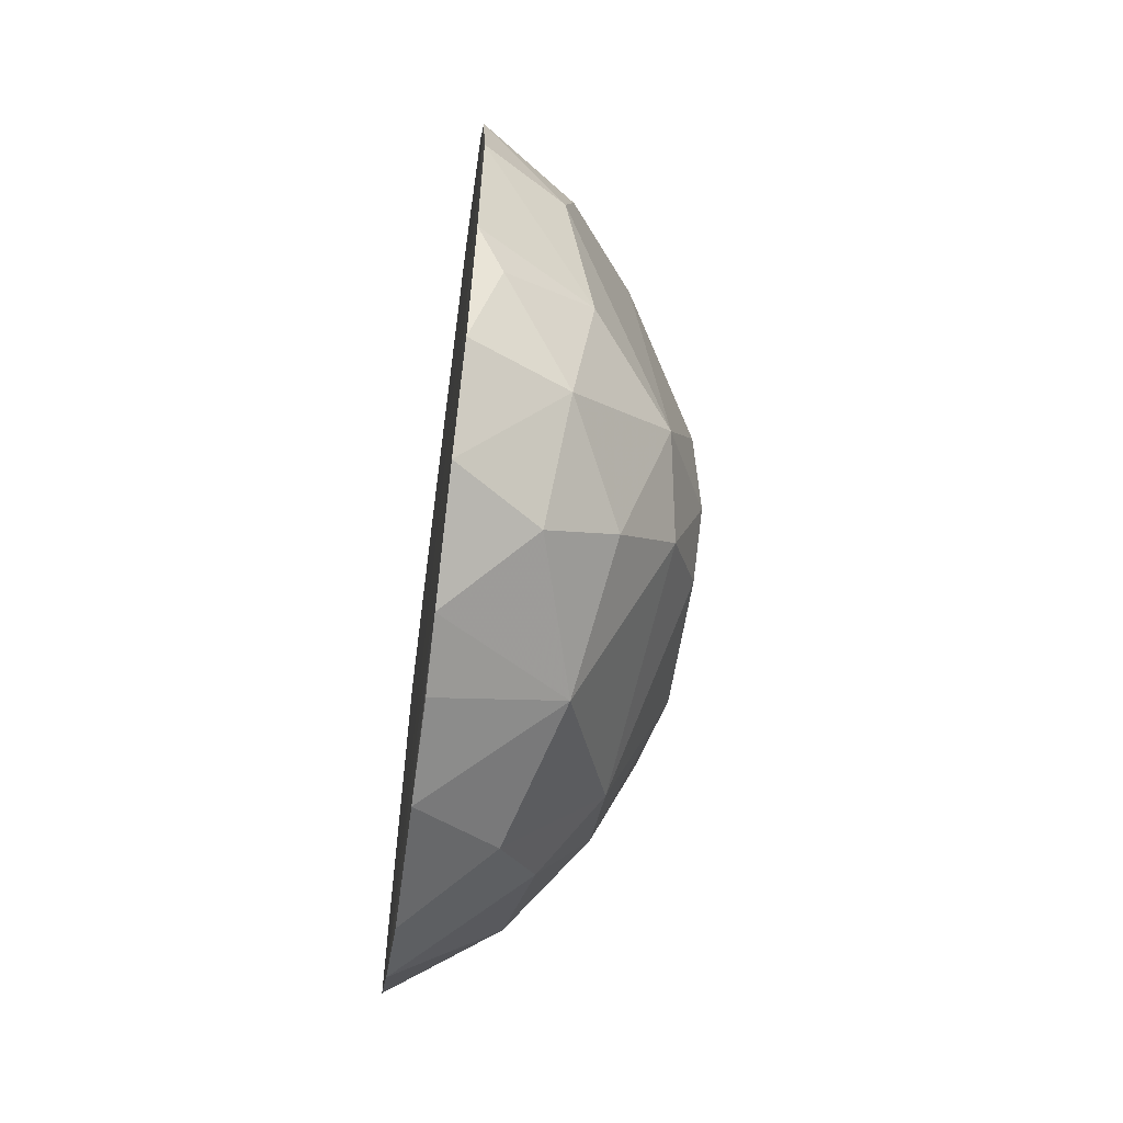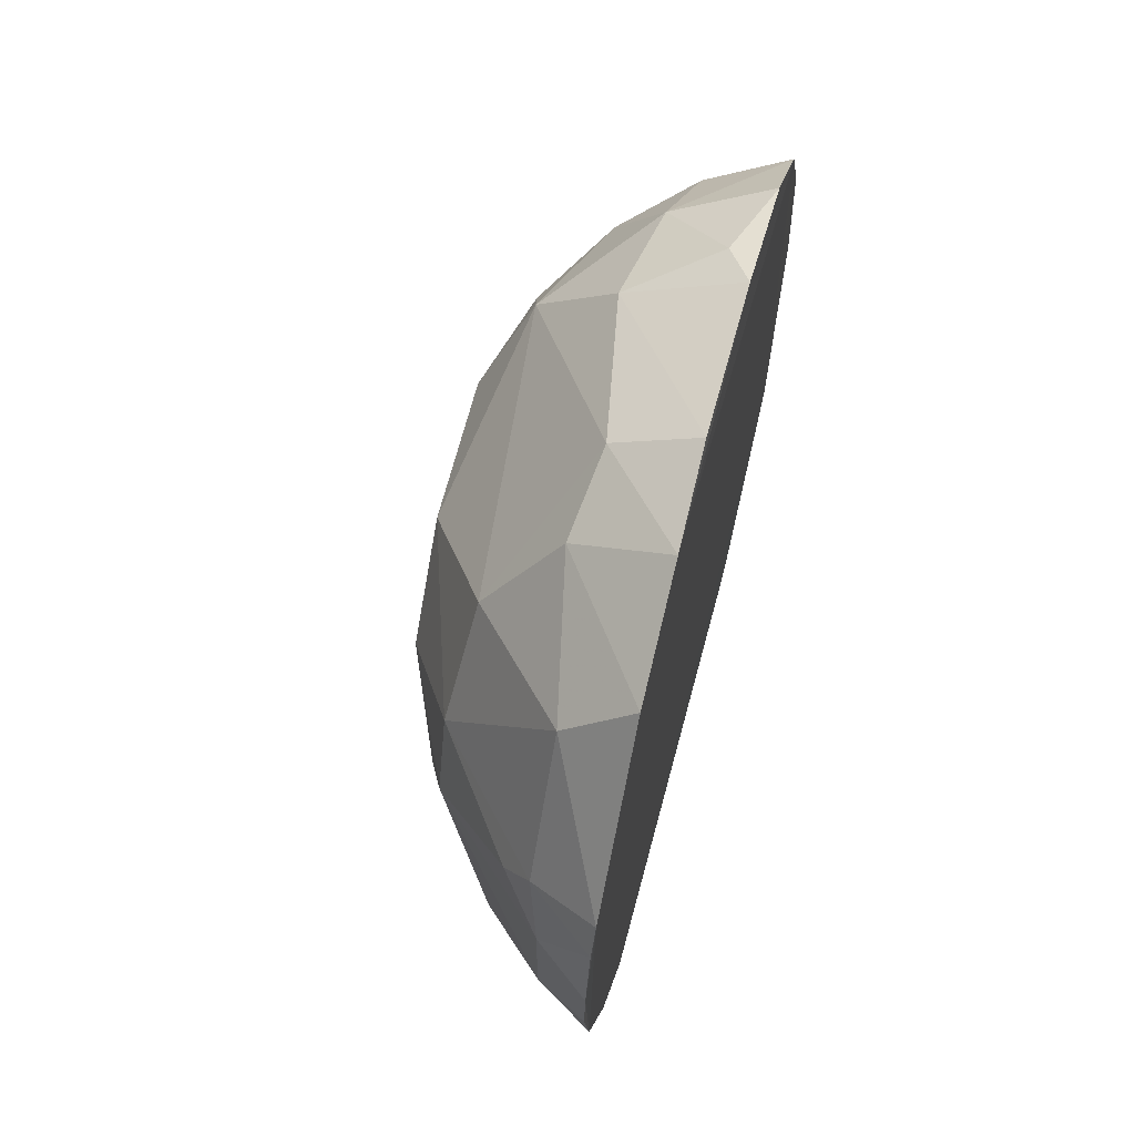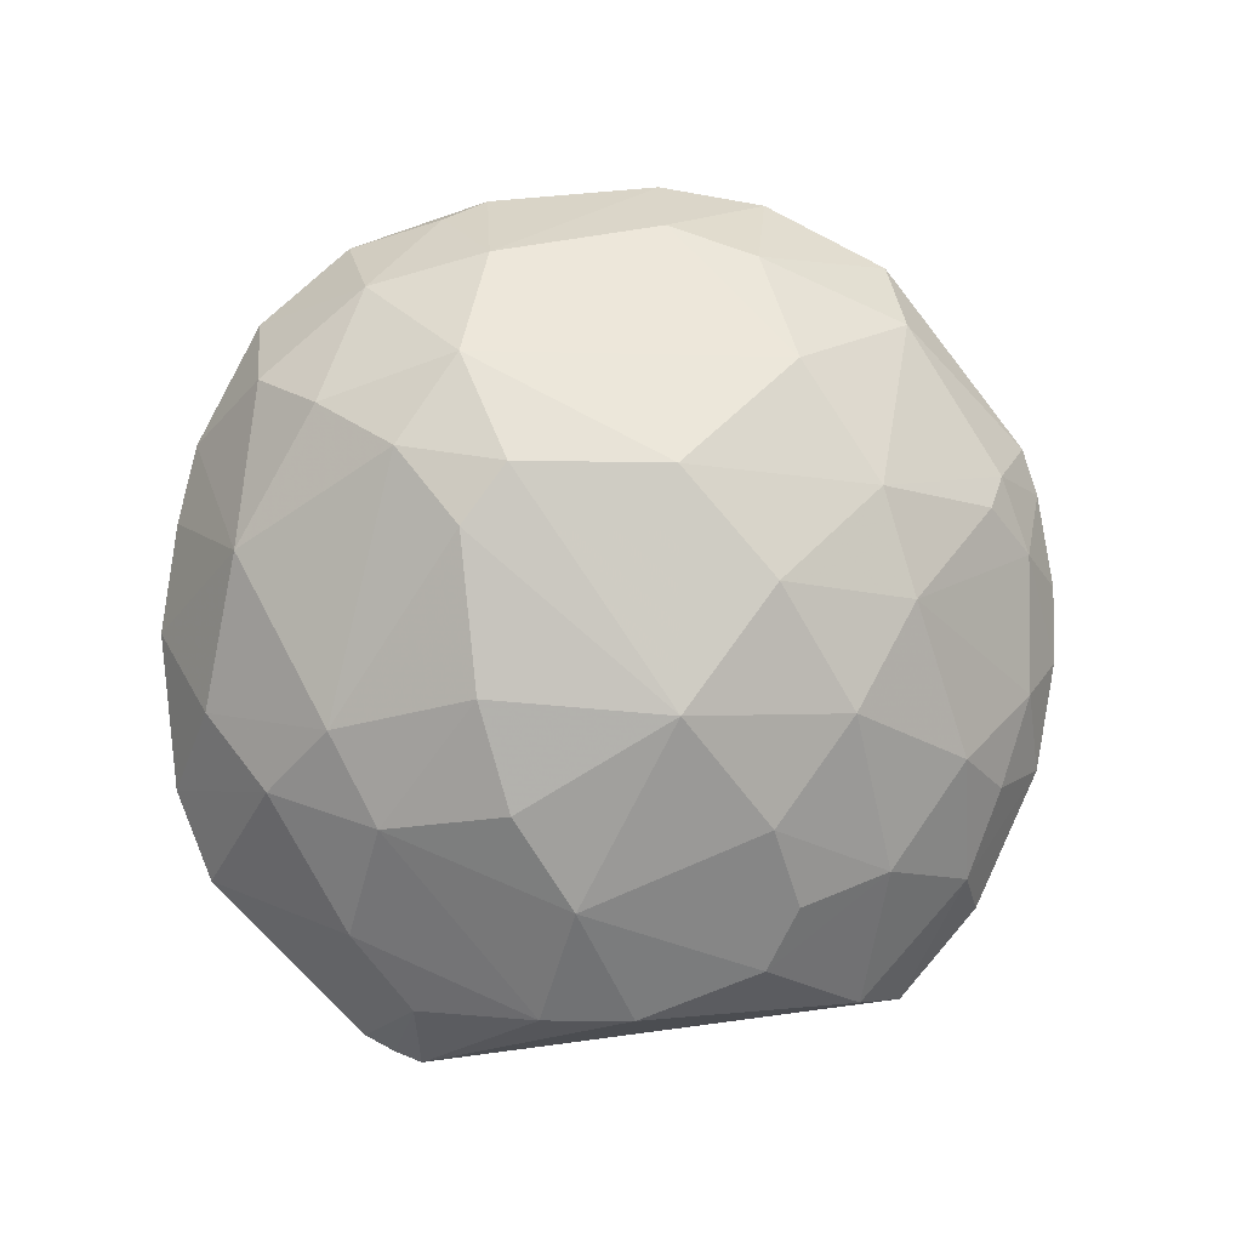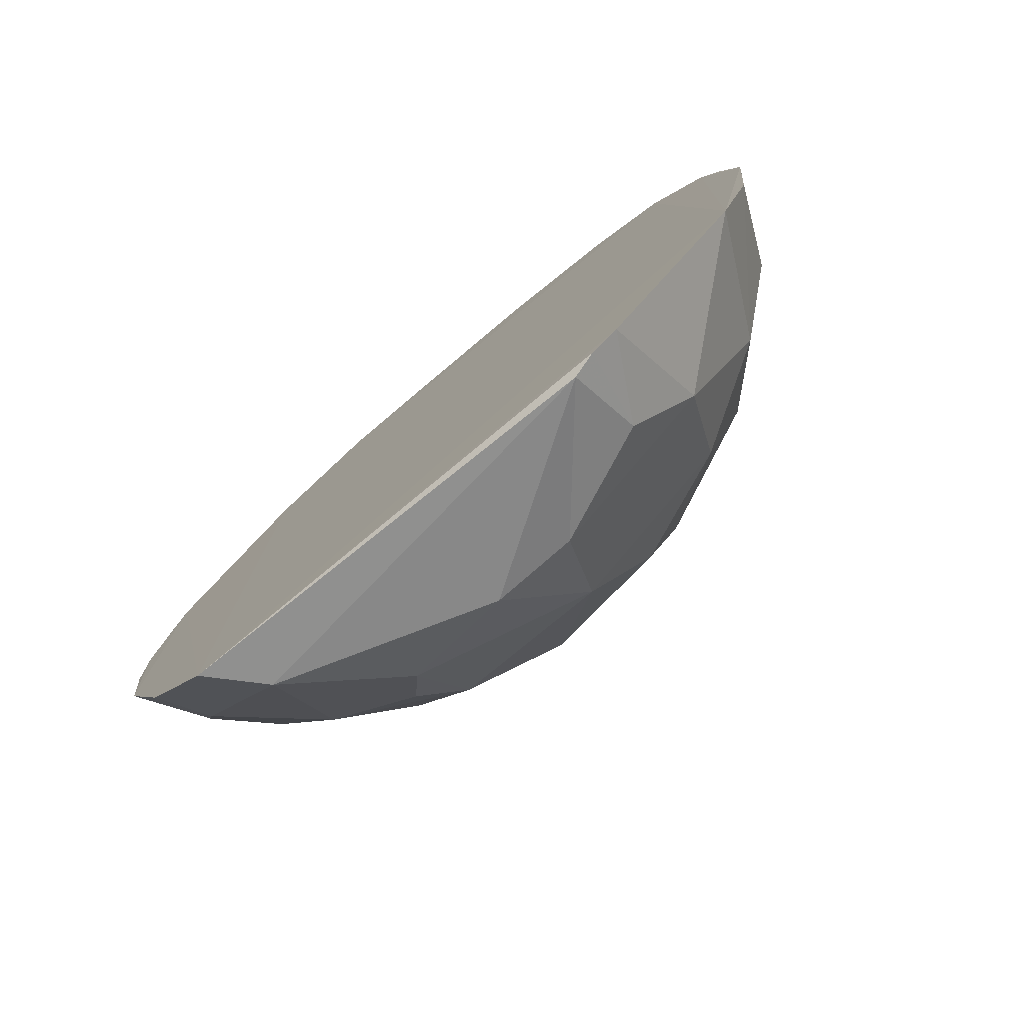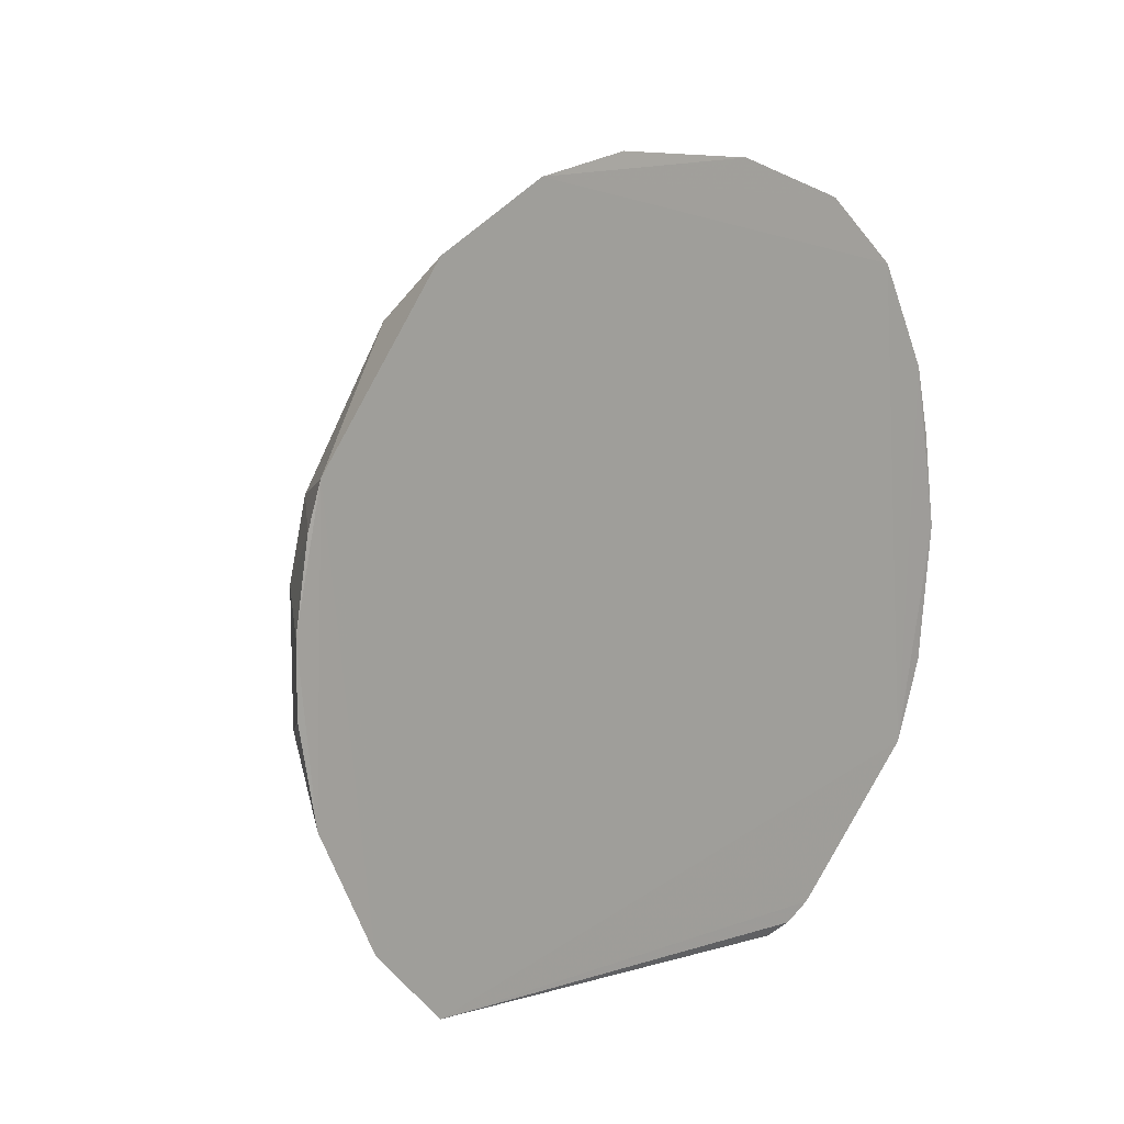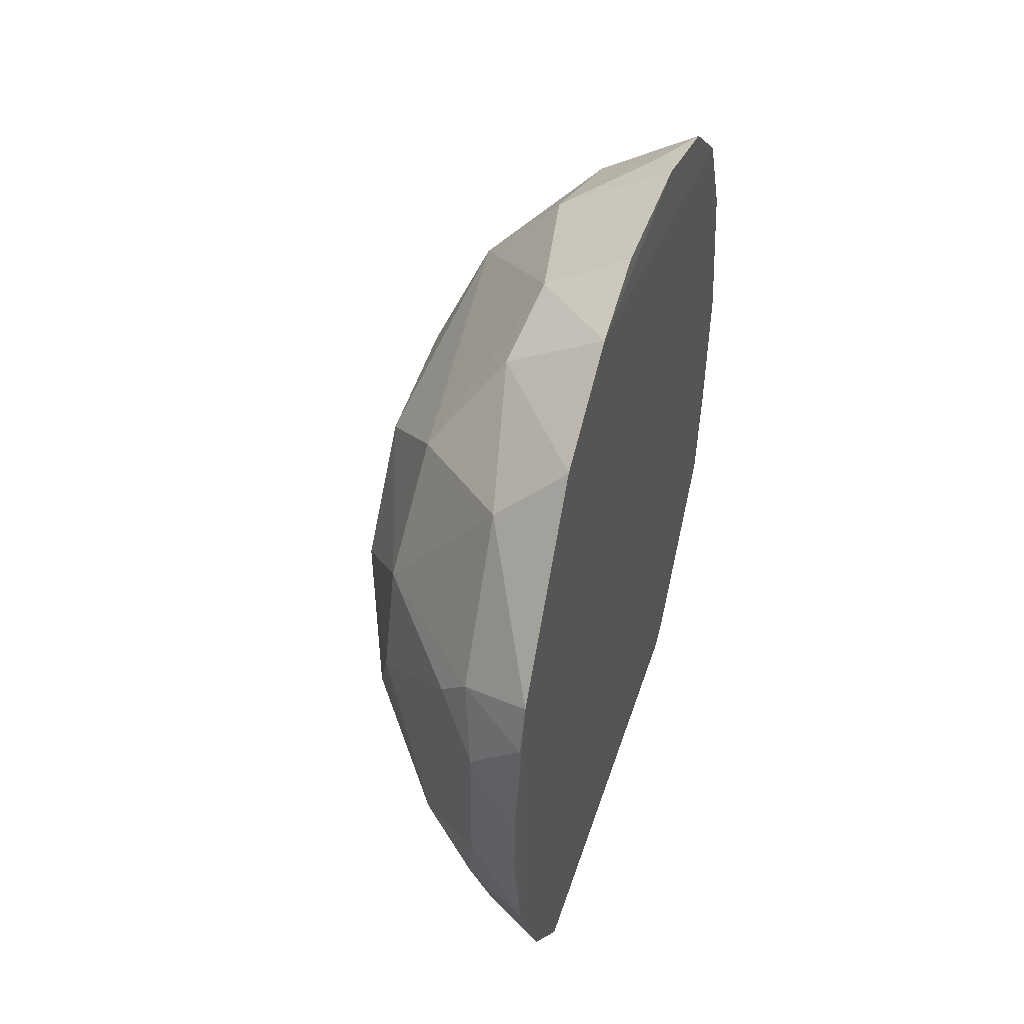
<metadata>
{"format":"obj","ext":"obj","renderer":"f3d","projection":"perspective","resolution":1024,"background":"white","views":[{"elev":-59.5,"azim":172.3,"up":"+Z"},{"elev":65.1,"azim":14.9,"up":"+Y"},{"elev":-0.6,"azim":-93.6,"up":"+Y"},{"elev":-77.8,"azim":130.5,"up":"+Y"},{"elev":14.6,"azim":47.0,"up":"+Y"},{"elev":45.3,"azim":16.6,"up":"+Y"}]}
</metadata>
<code>
v -0.02832 0.01443 0.05448
v -0.02821 -0.0159 0.04608
v -0.02823 0.03181 0.0379
v -0.02843 0.01256 0.002972
v -0.04471 0.001561 0.03145
v -0.02823 -0.008593 0.004974
v -0.02827 0.01722 0.05358
v -0.0362 -0.001164 0.04861
v -0.04081 0.02154 0.01958
v -0.02832 0.02436 0.007764
v -0.03622 -0.01587 0.02413
v -0.02827 -0.002199 0.05442
v -0.03887 -0.00934 0.03864
v -0.03986 0.01429 0.0432
v -0.03992 0.0006799 0.01236
v -0.02837 0.0172 0.004089
v -0.03006 0.0305 0.01862
v -0.02863 -0.01936 0.01741
v -0.02831 0.008883 0.05545
v -0.03169 -0.008425 0.0495
v -0.04177 0.001618 0.04141
v -0.03716 -0.01308 0.03691
v -0.04367 0.01522 0.03141
v -0.03249 0.02418 0.04583
v -0.03437 0.01335 0.05044
v -0.04374 0.01176 0.0196
v -0.04269 -0.003929 0.0224
v -0.03519 -0.01109 0.01339
v -0.03366 0.00151 0.00512
v -0.02839 0.006063 0.00202
v -0.03808 0.0189 0.01158
v -0.03359 0.02972 0.03155
v -0.02835 0.03188 0.02129
v -0.02827 -0.01876 0.01584
v -0.03627 -0.01594 0.02958
v -0.03177 0.00245 0.05327
v -0.03258 -0.003015 0.05136
v -0.02824 -0.01047 0.0507
v -0.03702 -0.007487 0.04407
v -0.04168 -0.004784 0.03685
v -0.04374 0.008863 0.0369
v -0.02825 0.0281 0.04523
v -0.03888 0.02151 0.03865
v -0.03256 0.0153 0.05142
v -0.03994 0.007929 0.04507
v -0.04379 0.0153 0.02218
v -0.04372 0.002463 0.02054
v -0.03979 -0.004802 0.01515
v -0.03348 -0.01564 0.017
v -0.03622 -0.002922 0.008773
v -0.03642 0.01071 0.006966
v -0.02838 -0.003201 0.002939
v -0.03362 0.0206 0.008084
v -0.0345 0.02588 0.01424
v -0.04177 0.01626 0.01603
v -0.03552 0.0278 0.02131
v -0.03439 0.02782 0.03686
v -0.02836 0.02896 0.01306
v -0.02835 0.03285 0.03153
v -0.02826 -0.01777 0.01405
v -0.03156 -0.01565 0.04314
v -0.04083 -0.009386 0.02599
v -0.02835 0.004277 0.05548
v -0.03176 0.01071 0.05321
f 6 3 2
f 10 3 6
f 16 10 6
f 19 12 7
f 19 7 1
f 30 16 6
f 30 4 16
f 34 2 18
f 35 11 18
f 37 20 12
f 37 8 20
f 37 36 8
f 37 12 36
f 38 20 2
f 38 12 20
f 38 2 7
f 38 7 12
f 39 20 8
f 39 13 22
f 39 8 21
f 40 21 5
f 40 39 21
f 40 13 39
f 40 22 13
f 41 14 23
f 41 23 5
f 41 5 21
f 42 24 7
f 42 7 2
f 42 2 3
f 43 23 14
f 43 14 24
f 43 32 9
f 43 9 23
f 44 1 7
f 44 7 24
f 44 24 14
f 44 14 25
f 45 21 8
f 45 8 36
f 45 25 14
f 45 41 21
f 45 14 41
f 46 23 9
f 46 26 5
f 46 5 23
f 47 26 15
f 47 27 5
f 47 5 26
f 48 47 15
f 48 27 47
f 48 28 11
f 49 18 11
f 49 11 28
f 49 34 18
f 50 15 29
f 50 48 15
f 50 28 48
f 50 6 28
f 51 30 29
f 51 4 30
f 51 29 15
f 51 16 4
f 52 30 6
f 52 29 30
f 52 50 29
f 52 6 50
f 53 10 16
f 53 51 31
f 53 16 51
f 54 31 9
f 54 53 31
f 54 10 53
f 55 9 31
f 55 46 9
f 55 26 46
f 55 31 51
f 55 51 15
f 55 15 26
f 56 9 32
f 56 54 9
f 56 17 54
f 56 33 17
f 57 3 32
f 57 42 3
f 57 24 42
f 57 43 24
f 57 32 43
f 58 17 33
f 58 54 17
f 58 10 54
f 58 33 3
f 58 3 10
f 59 32 3
f 59 3 33
f 59 56 32
f 59 33 56
f 60 6 2
f 60 2 34
f 60 28 6
f 60 49 28
f 60 34 49
f 61 35 18
f 61 18 2
f 61 22 35
f 61 39 22
f 61 2 20
f 61 20 39
f 62 11 35
f 62 48 11
f 62 27 48
f 62 35 22
f 62 22 40
f 62 40 5
f 62 5 27
f 63 36 12
f 63 12 19
f 64 45 36
f 64 25 45
f 64 44 25
f 64 19 1
f 64 1 44
f 64 63 19
f 64 36 63

</code>
